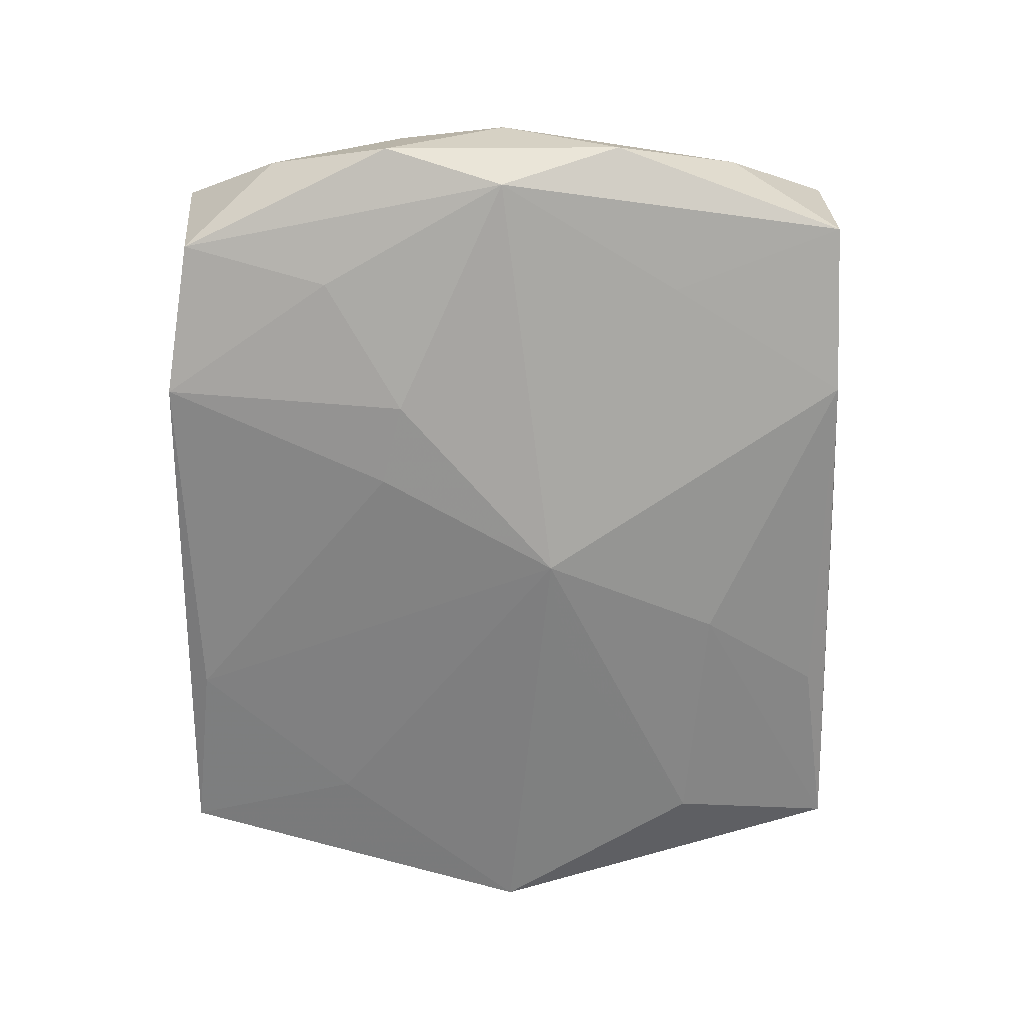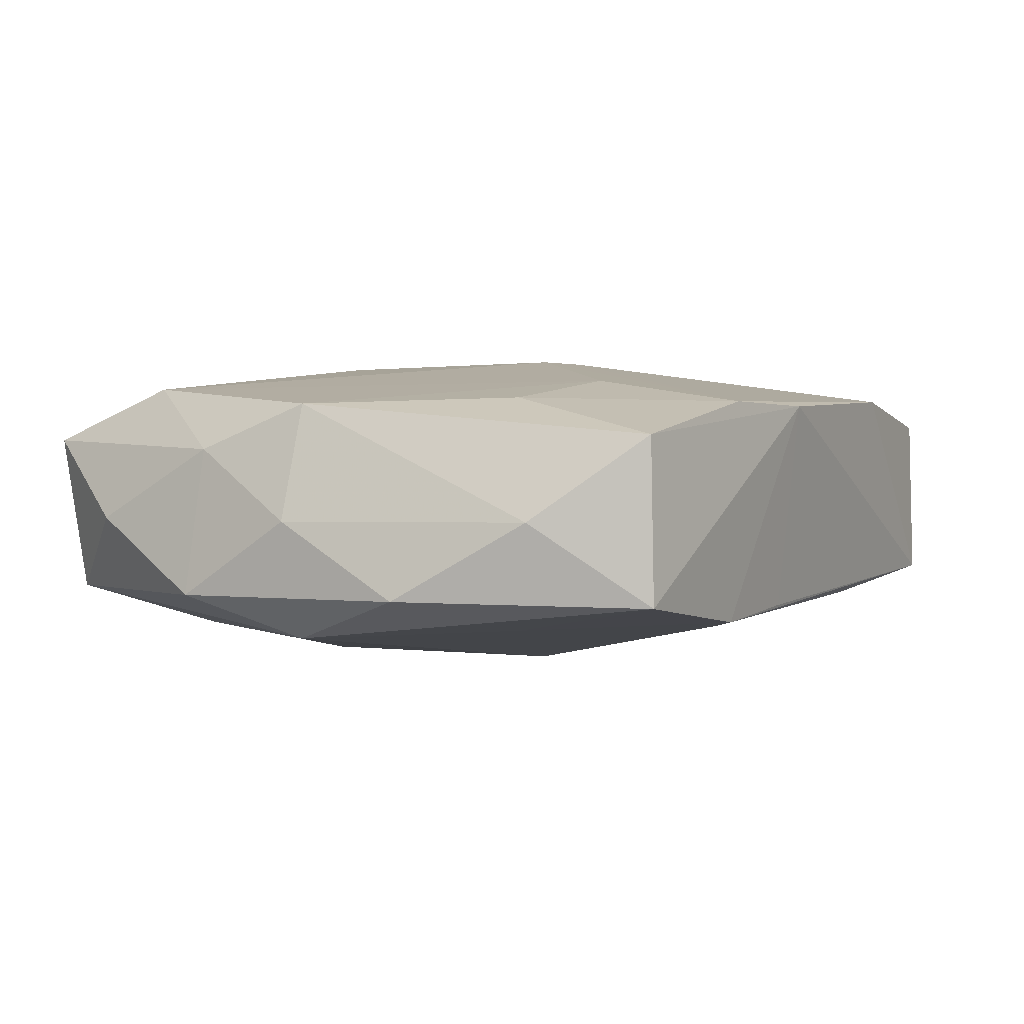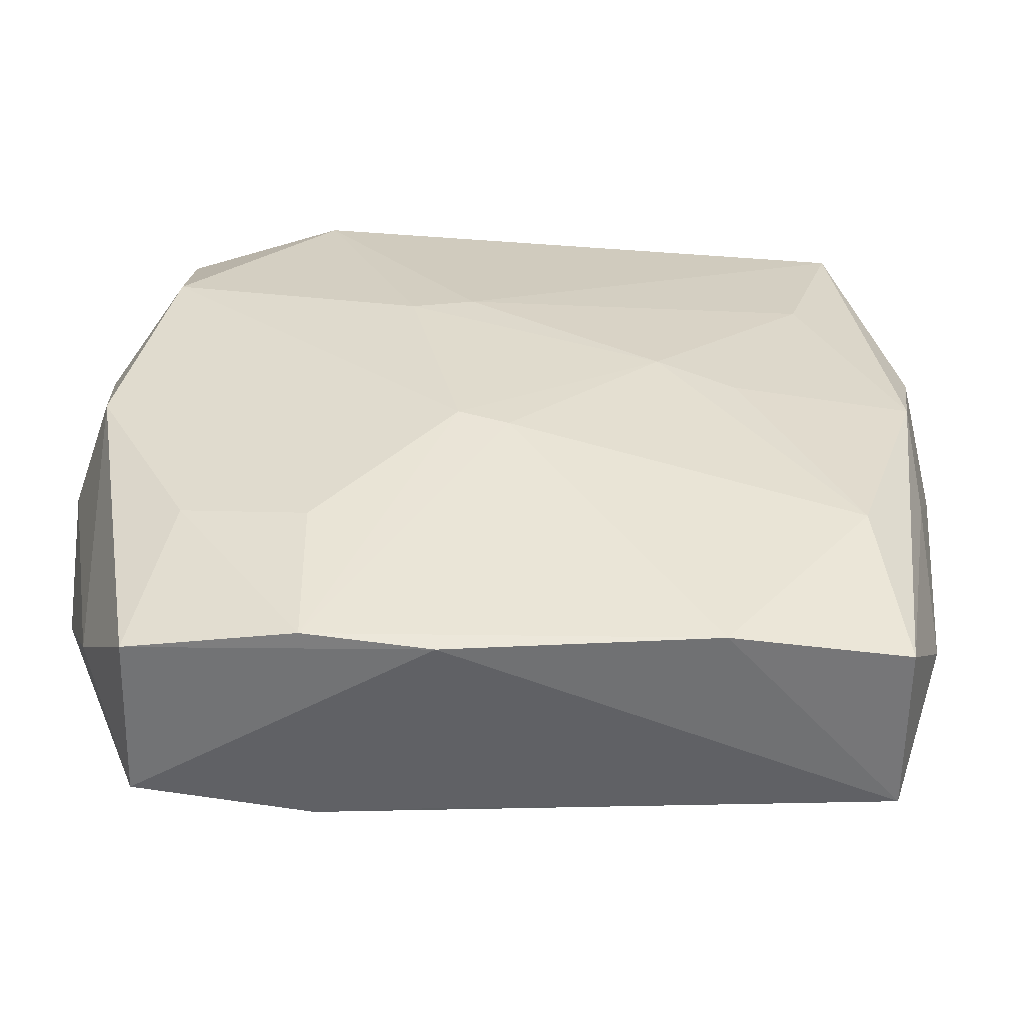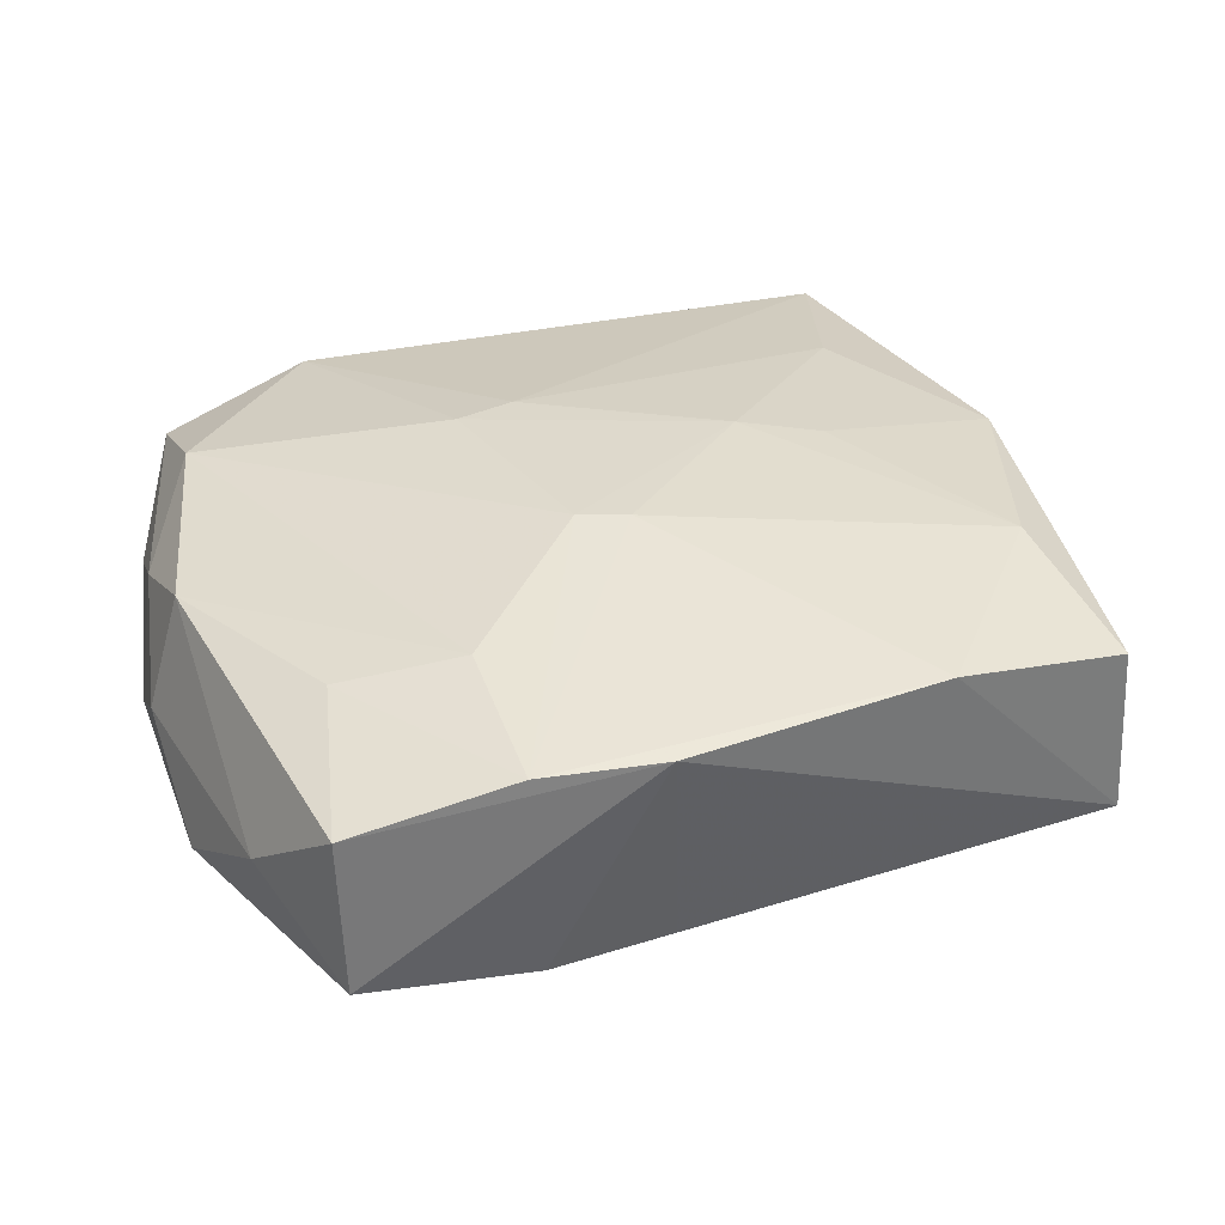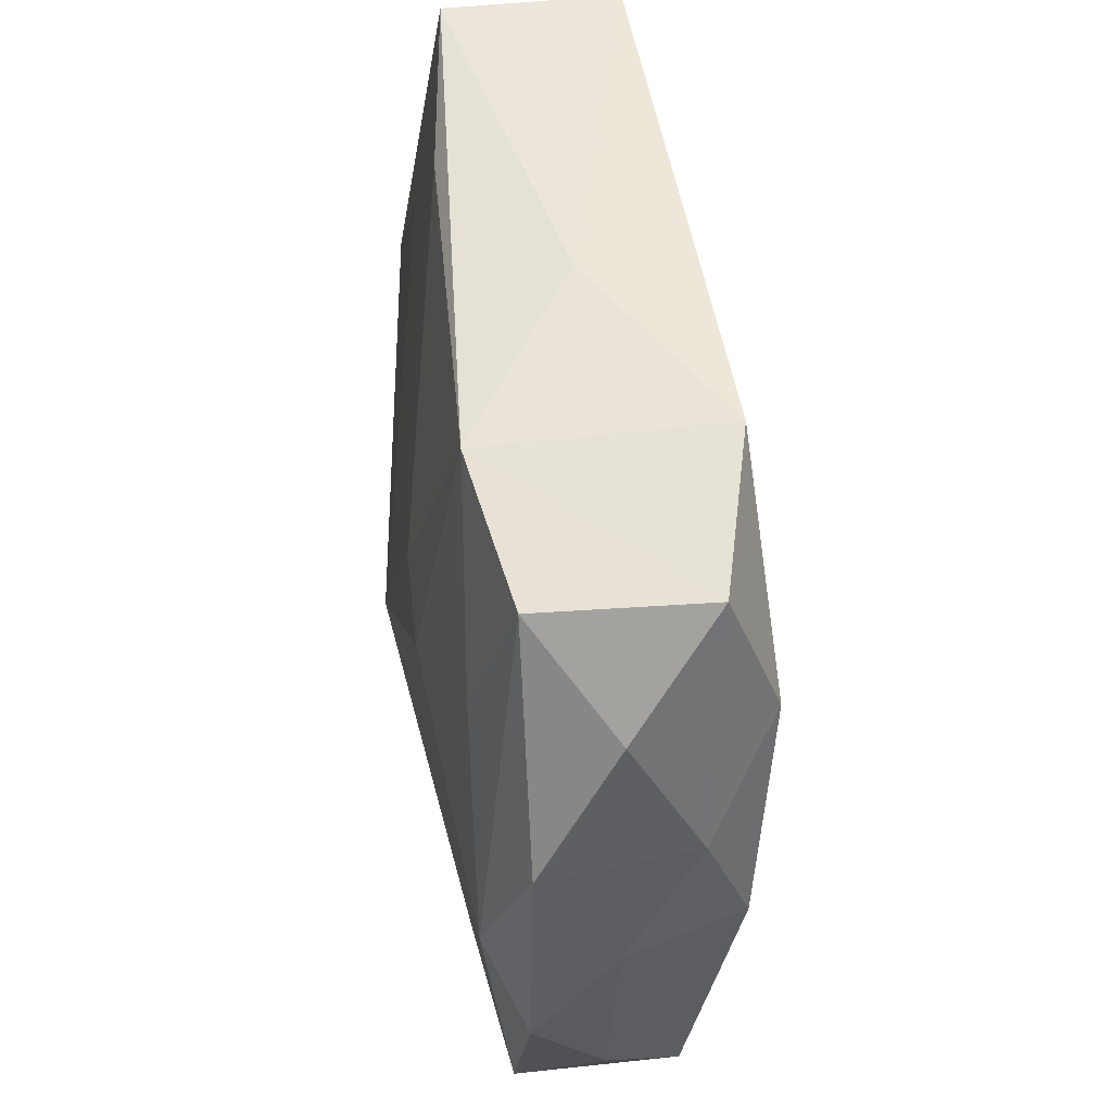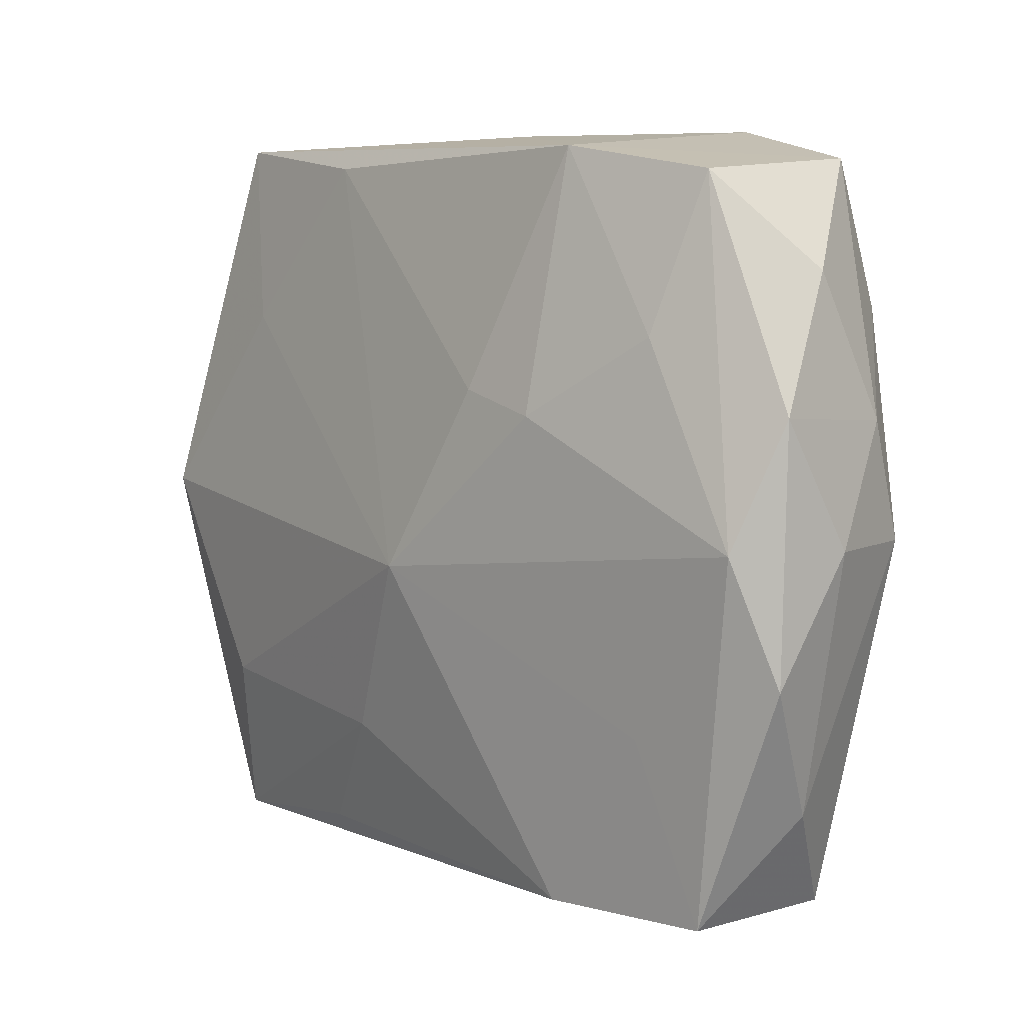
<metadata>
{"format":"obj","ext":"obj","renderer":"f3d","projection":"perspective","resolution":1024,"background":"white","views":[{"elev":-68.5,"azim":-88.7,"up":"+Z"},{"elev":-0.5,"azim":-60.0,"up":"+Z"},{"elev":-56.5,"azim":-3.6,"up":"+Y"},{"elev":32.8,"azim":-18.4,"up":"+Z"},{"elev":49.3,"azim":-98.6,"up":"+Y"},{"elev":6.0,"azim":-133.1,"up":"+Y"}]}
</metadata>
<code>
v -0.02601 0.02465 0.004831
v 0.02132 0.01374 -0.007185
v 0.03053 0.0003122 0.001381
v -0.008146 0.009213 0.01087
v -0.006922 0.009238 -0.01109
v 0.02089 0.01374 0.009565
v -0.02485 -0.02547 -0.007307
v -0.03026 0.007593 0.003666
v 0.03057 0.01977 0.001644
v -0.03157 0.008202 -0.006727
v -0.00452 -0.006041 0.01114
v -0.01508 0.02695 0.007855
v 0.01179 0.02482 -0.006597
v 0.02933 0.008613 0.006623
v -0.0009693 0.02695 0.0002722
v -0.02887 -0.01806 -0.001631
v -0.02096 -0.01316 -0.009195
v -0.0313 -0.008988 -0.006938
v -0.02271 -0.014 0.007088
v -0.0244 0.02373 -0.006369
v 0.025 -0.02572 0.006703
v -0.005306 -0.02779 0.00696
v -0.01388 -0.02671 0.006904
v -0.02599 0.01479 0.008414
v -0.03194 -0.0004729 -0.001538
v -0.01413 -0.01593 0.008713
v 0.03177 0.0004443 -0.007659
v 0.01282 -0.02679 0.00827
v 0.02572 -0.02573 -0.00516
v -0.00432 -0.02567 -0.007682
v -0.003751 0.01051 0.01083
v 0.009663 0.002388 0.01114
v 0.02331 -0.01409 -0.008075
v -0.02192 0.01307 -0.009127
v 0.01515 -9.79e-06 0.01072
v 0.02814 -0.007771 0.006105
v 0.02291 -0.0146 0.009922
v -0.01349 0.02554 -0.008077
v -0.001048 -0.007225 0.01114
v -0.02522 -0.02546 0.004165
v 0.02775 0.0001725 0.009435
v 0.007057 -0.004216 -0.01125
v 0.01232 -0.02424 -0.00716
v -0.01279 0.007688 -0.0113
v -0.02953 0.01731 -0.001187
v -0.02932 -0.0003339 -0.009698
v 0.02856 -0.01762 0.001049
v 4.94e-06 -0.00341 -0.01241
v 0.02527 0.02661 -0.004533
v 0.006177 -0.0159 -0.009893
v -0.02958 -0.0005474 0.006711
v -0.0127 -0.02557 -0.008651
v 0.02487 0.02662 0.007531
f 27 29 33
f 2 27 48
f 2 49 27
f 48 27 42
f 42 33 48
f 27 33 42
f 47 29 27
f 27 49 9
f 48 33 50
f 50 33 29
f 13 2 48
f 49 2 13
f 38 1 12
f 49 13 38
f 43 50 29
f 37 28 21
f 21 28 29
f 29 47 21
f 53 9 49
f 39 28 37
f 12 1 24
f 24 4 12
f 11 4 24
f 25 51 8
f 51 24 8
f 8 24 1
f 25 8 10
f 15 38 12
f 49 38 15
f 12 53 15
f 15 53 49
f 48 46 44
f 36 21 47
f 32 39 37
f 32 4 11
f 11 39 32
f 45 8 1
f 45 10 8
f 46 10 20
f 10 45 20
f 1 38 20
f 20 45 1
f 34 44 46
f 38 44 34
f 46 20 34
f 34 20 38
f 48 44 5
f 5 44 38
f 5 13 48
f 5 38 13
f 16 51 25
f 16 40 51
f 11 24 26
f 26 24 51
f 3 47 27
f 3 36 47
f 27 9 3
f 9 53 14
f 14 3 9
f 41 14 53
f 37 21 41
f 21 36 41
f 36 3 41
f 3 14 41
f 4 32 31
f 12 4 31
f 31 53 12
f 18 16 25
f 25 10 18
f 18 10 46
f 51 40 19
f 19 26 51
f 28 39 23
f 23 19 40
f 26 19 23
f 23 39 11
f 11 26 23
f 35 32 37
f 37 41 35
f 53 31 6
f 6 31 32
f 6 41 53
f 32 35 6
f 6 35 41
f 16 18 7
f 40 16 7
f 7 18 46
f 29 28 22
f 28 23 22
f 22 23 40
f 40 7 22
f 50 43 52
f 48 50 52
f 52 43 29
f 52 22 7
f 17 7 46
f 17 52 7
f 17 46 48
f 48 52 17
f 29 22 30
f 30 52 29
f 22 52 30

</code>
